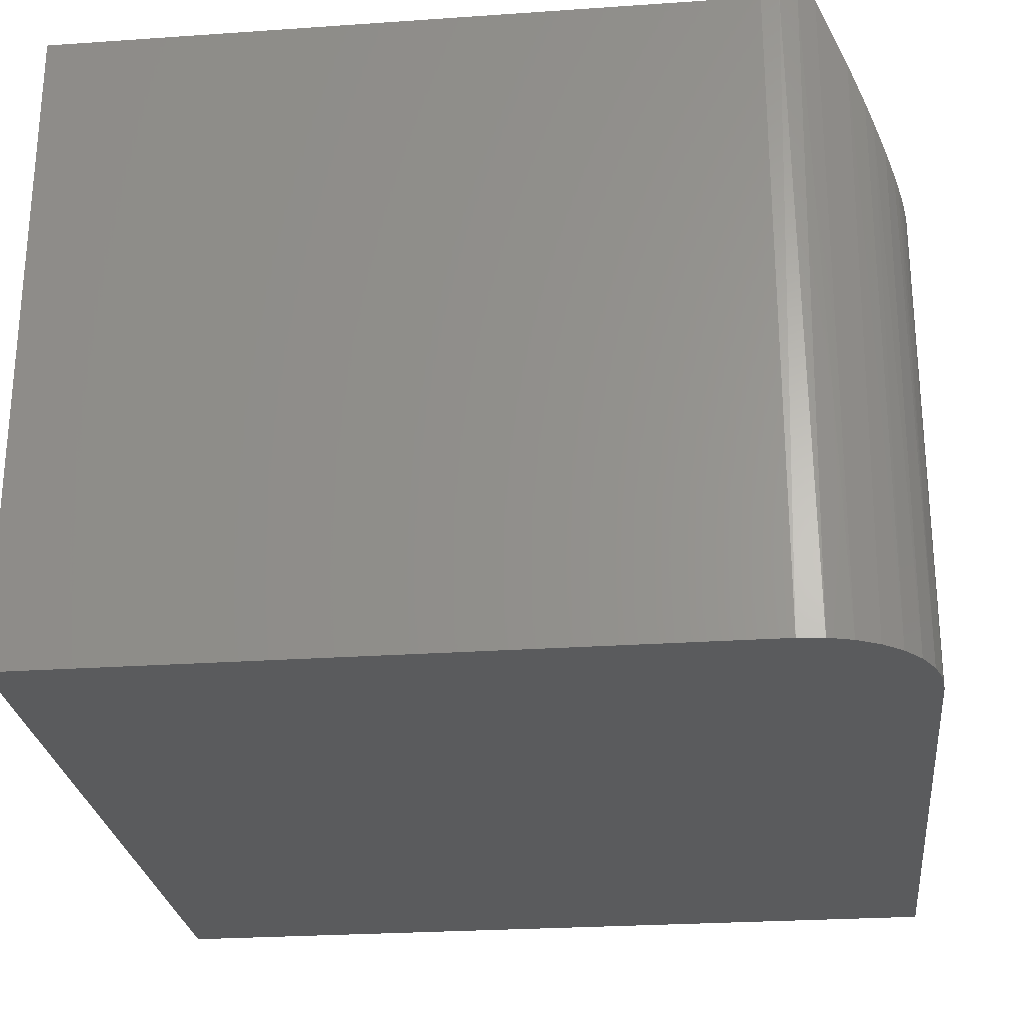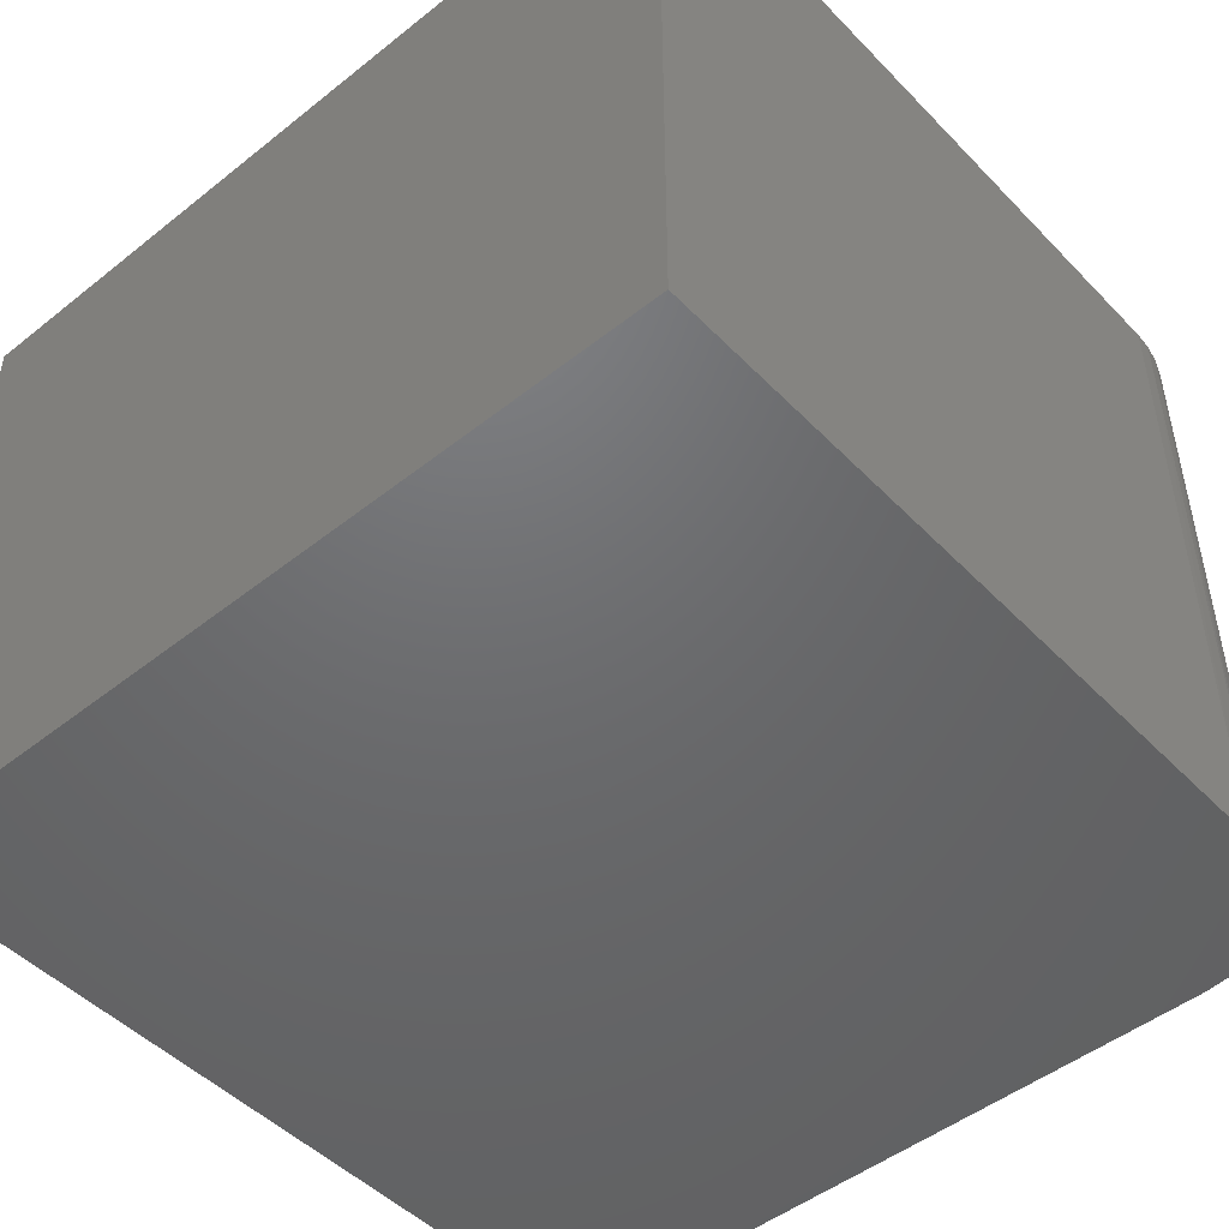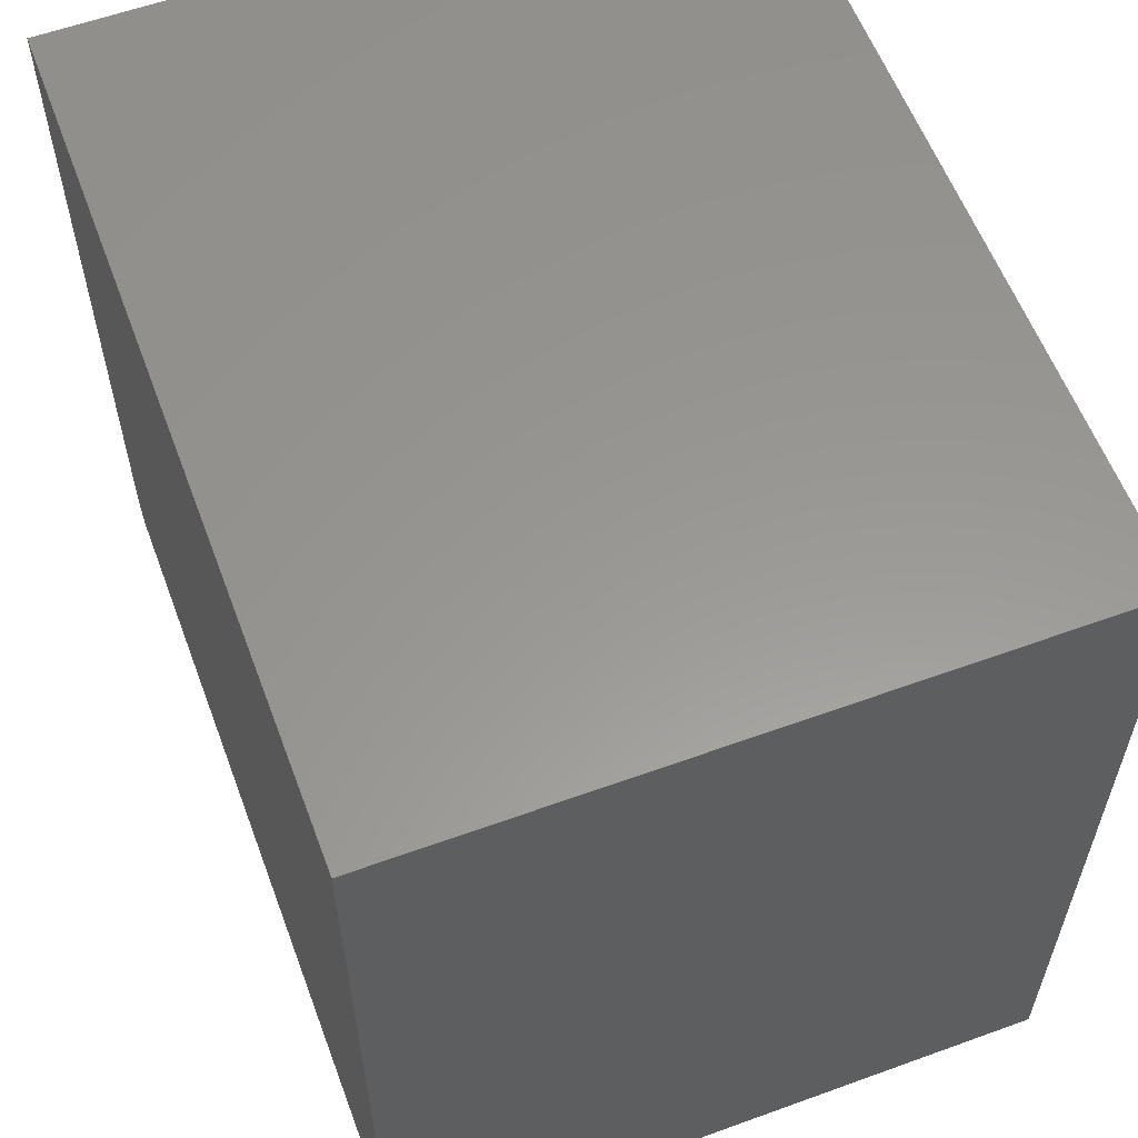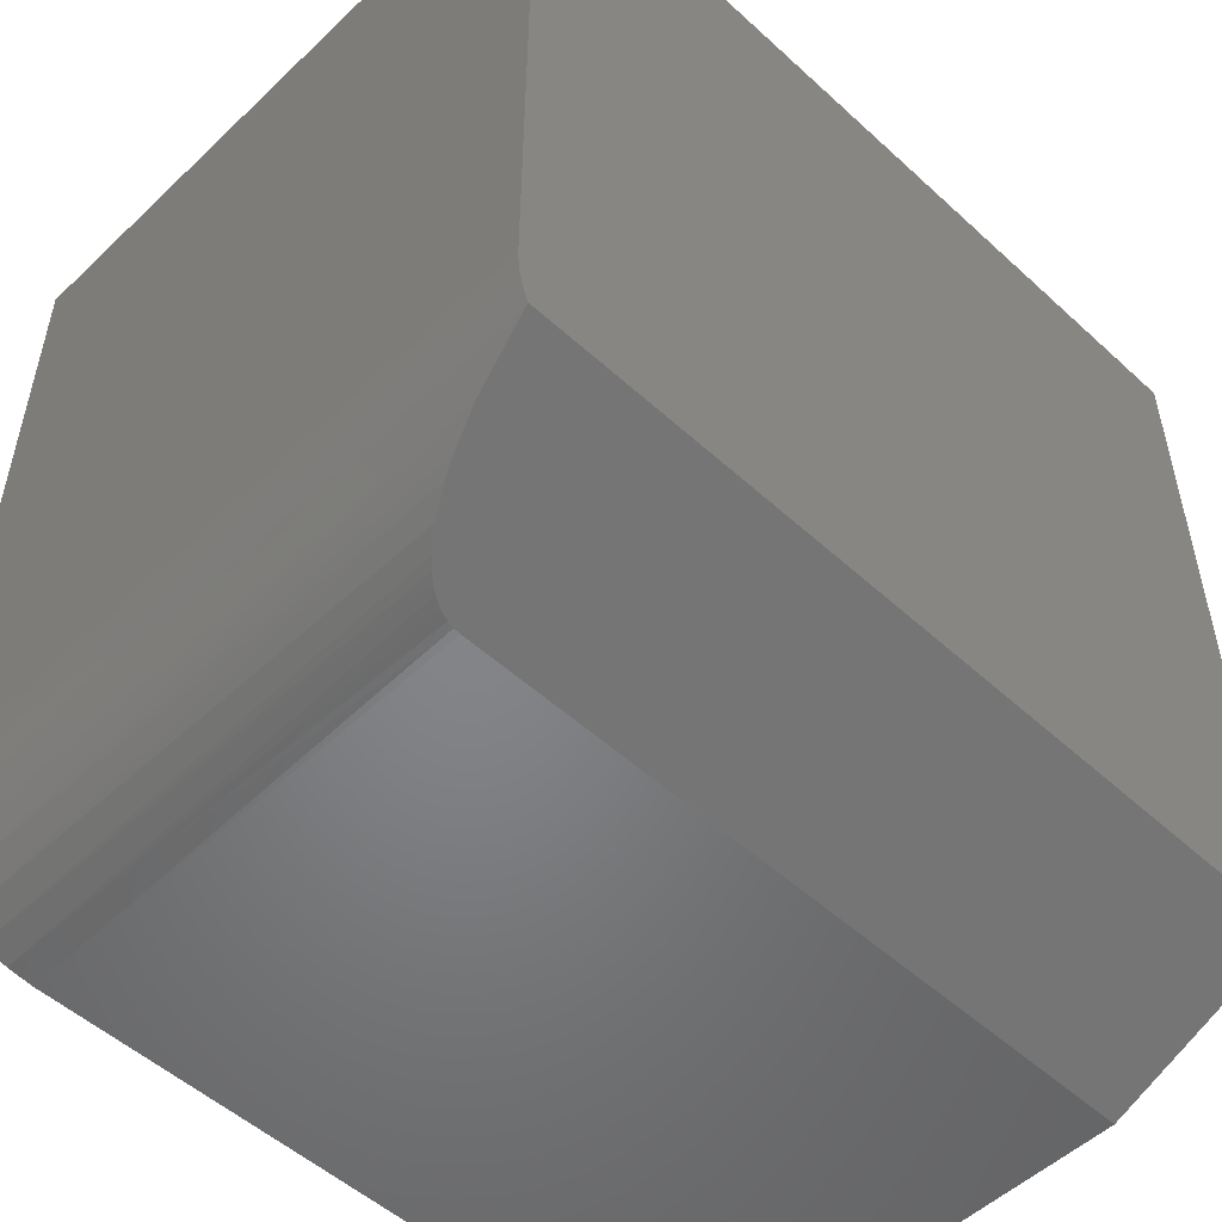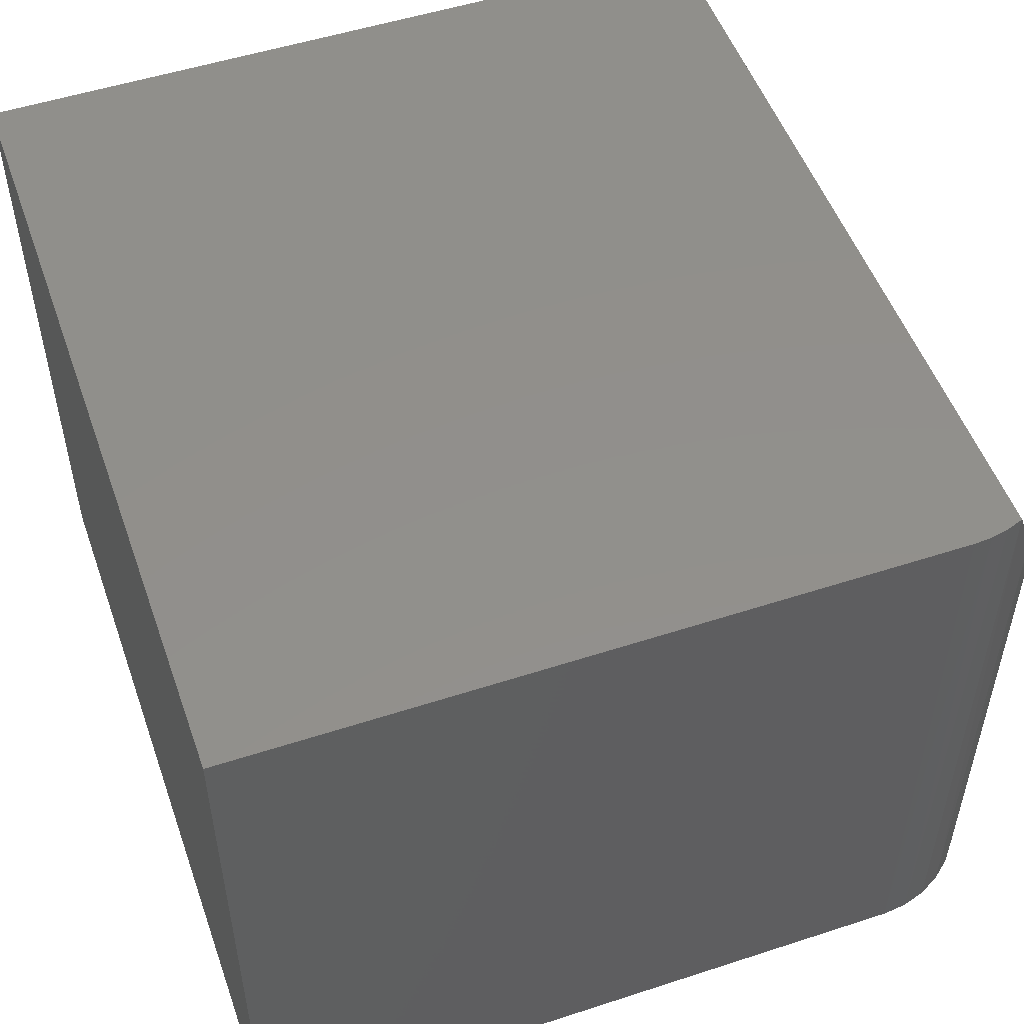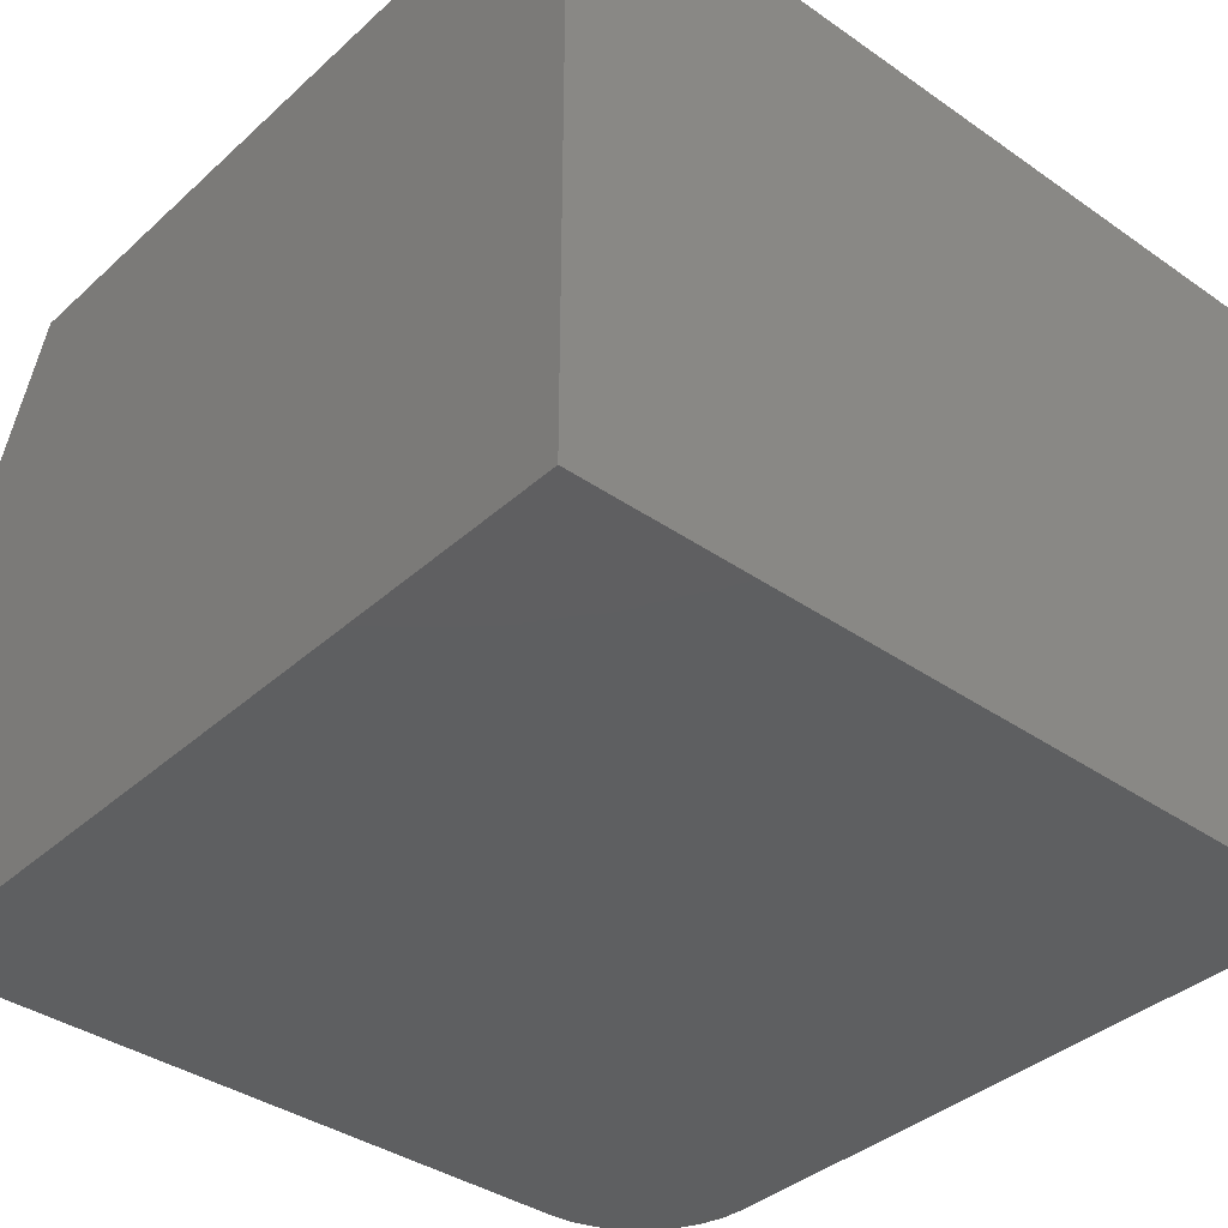
<metadata>
{"format":"stl","ext":"stl","renderer":"f3d","projection":"perspective","resolution":1024,"background":"white","views":[{"elev":-25.9,"azim":96.3,"up":"+Y"},{"elev":-48.4,"azim":41.5,"up":"+Y"},{"elev":58.8,"azim":-110.5,"up":"+Z"},{"elev":-52.2,"azim":135.5,"up":"+Z"},{"elev":51.9,"azim":70.6,"up":"+Y"},{"elev":-38.0,"azim":-41.4,"up":"+Y"}]}
</metadata>
<code>
# stl→obj: 32 verts, 60 faces
v 0.7402 -1.284e-17 0.07031
v 0.7259 -0.05954 0.04596
v 0.7142 -0.09162 0.03283
v 0.707 -0.1072 0.02645
v 0.6941 -0.1296 0.01728
v 0.6818 -0.1456 0.01076
v 0.6747 -0.1529 0.007764
v 0.669 -0.1579 0.005713
v 0.6627 -0.1624 0.00388
v 0.6543 -0.167 0.001979
v 0.6451 -0.1703 0.0006432
v 0.639 -0.1715 0.0001635
v 0.6328 -0.1719 -3.875e-17
v 0 -0.1719 0
v 4.305e-18 0 0.07031
v 4.592e-17 0 0.75
v 0.75 0 0.75
v 0.75 0 0.1172
v 0.7489 0 0.1012
v 0.7456 0 0.08544
v 0.75 -0.6016 0.1172
v 0.75 -0.6016 0.75
v 0 -0.6016 0
v 0.6328 -0.6016 -3.875e-17
v 0.6557 -0.6016 0.002252
v 4.592e-17 -0.6016 0.75
v 0.6777 -0.6016 0.00892
v 0.6979 -0.6016 0.01975
v 0.7157 -0.6016 0.03432
v 0.7303 -0.6016 0.05208
v 0.7411 -0.6016 0.07234
v 0.7477 -0.6016 0.09433
f 1 2 3
f 1 3 4
f 1 4 5
f 1 5 6
f 1 6 7
f 1 7 8
f 1 8 9
f 1 9 10
f 1 10 11
f 1 11 12
f 1 12 13
f 1 13 14
f 1 14 15
f 15 16 17
f 15 17 18
f 15 18 19
f 15 19 20
f 15 20 1
f 21 18 22
f 22 18 17
f 23 14 24
f 24 14 13
f 24 25 23
f 21 22 26
f 21 26 23
f 21 23 25
f 21 25 27
f 21 27 28
f 21 28 29
f 21 29 30
f 21 30 31
f 21 31 32
f 24 12 25
f 24 13 12
f 32 31 20
f 2 30 29
f 2 29 3
f 4 3 29
f 29 28 4
f 4 28 5
f 9 25 10
f 11 10 25
f 25 12 11
f 1 20 31
f 1 31 30
f 1 30 2
f 27 25 9
f 27 9 8
f 27 8 7
f 27 7 6
f 27 6 5
f 27 5 28
f 18 21 19
f 19 21 32
f 19 32 20
f 26 16 23
f 23 16 15
f 23 15 14
f 22 17 26
f 26 17 16

</code>
